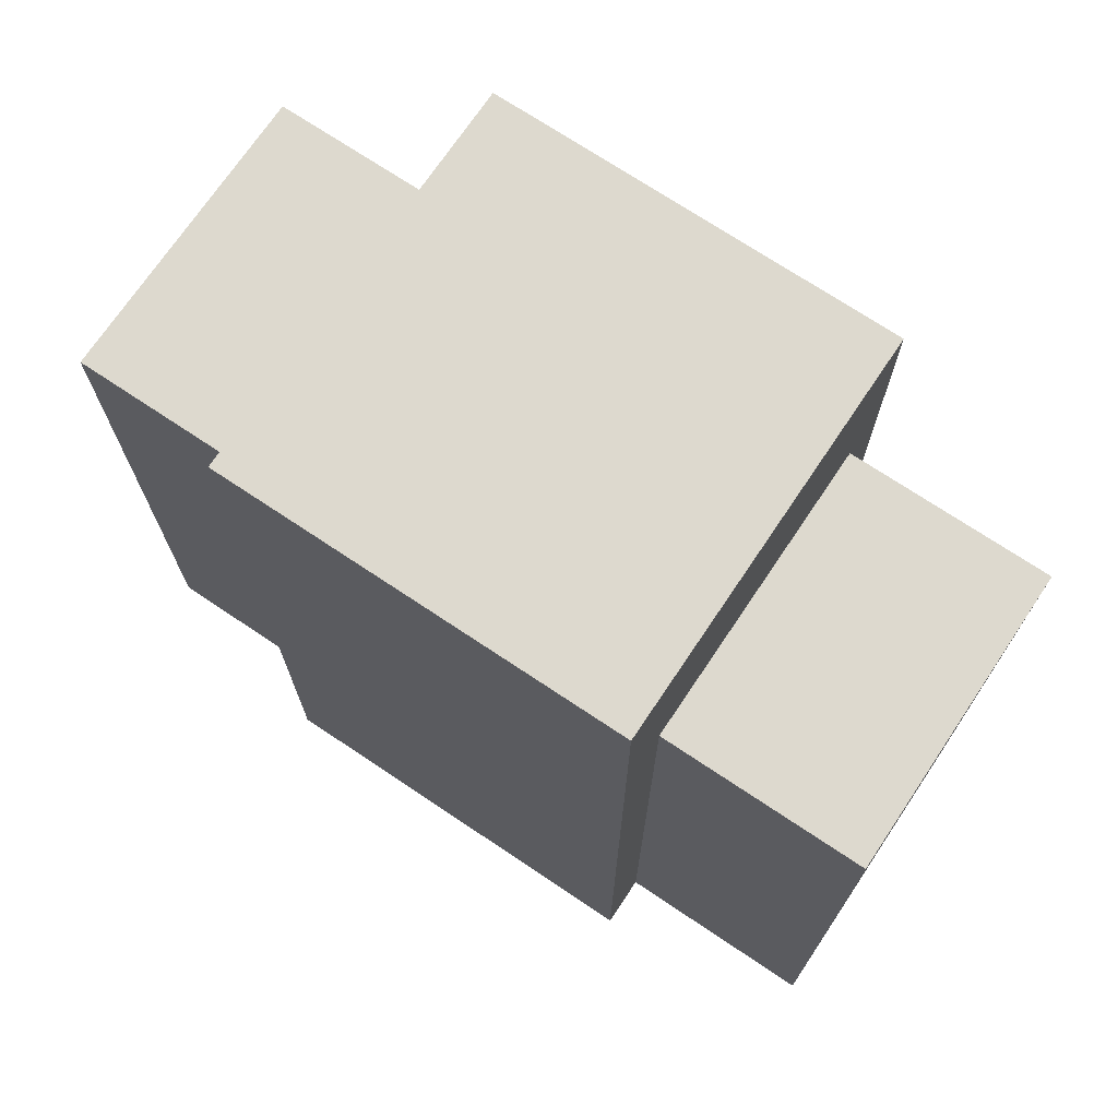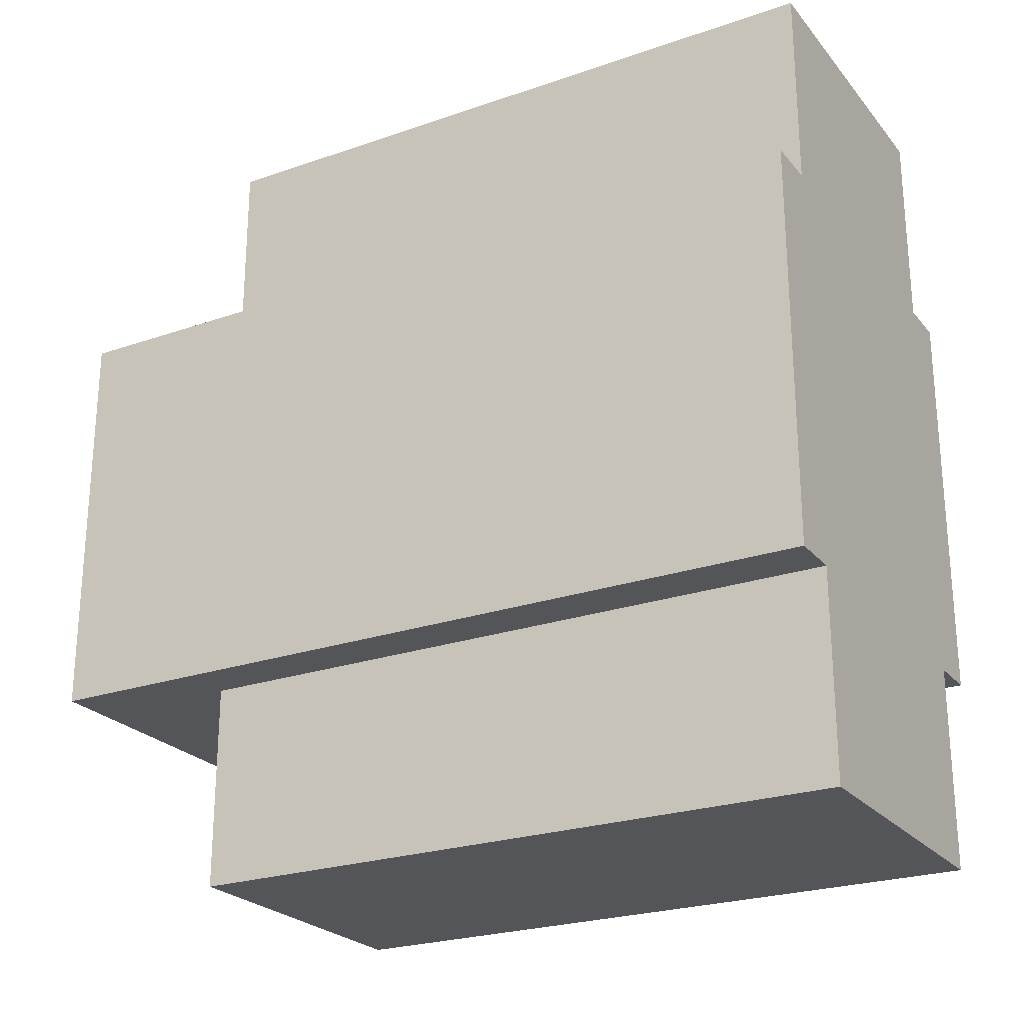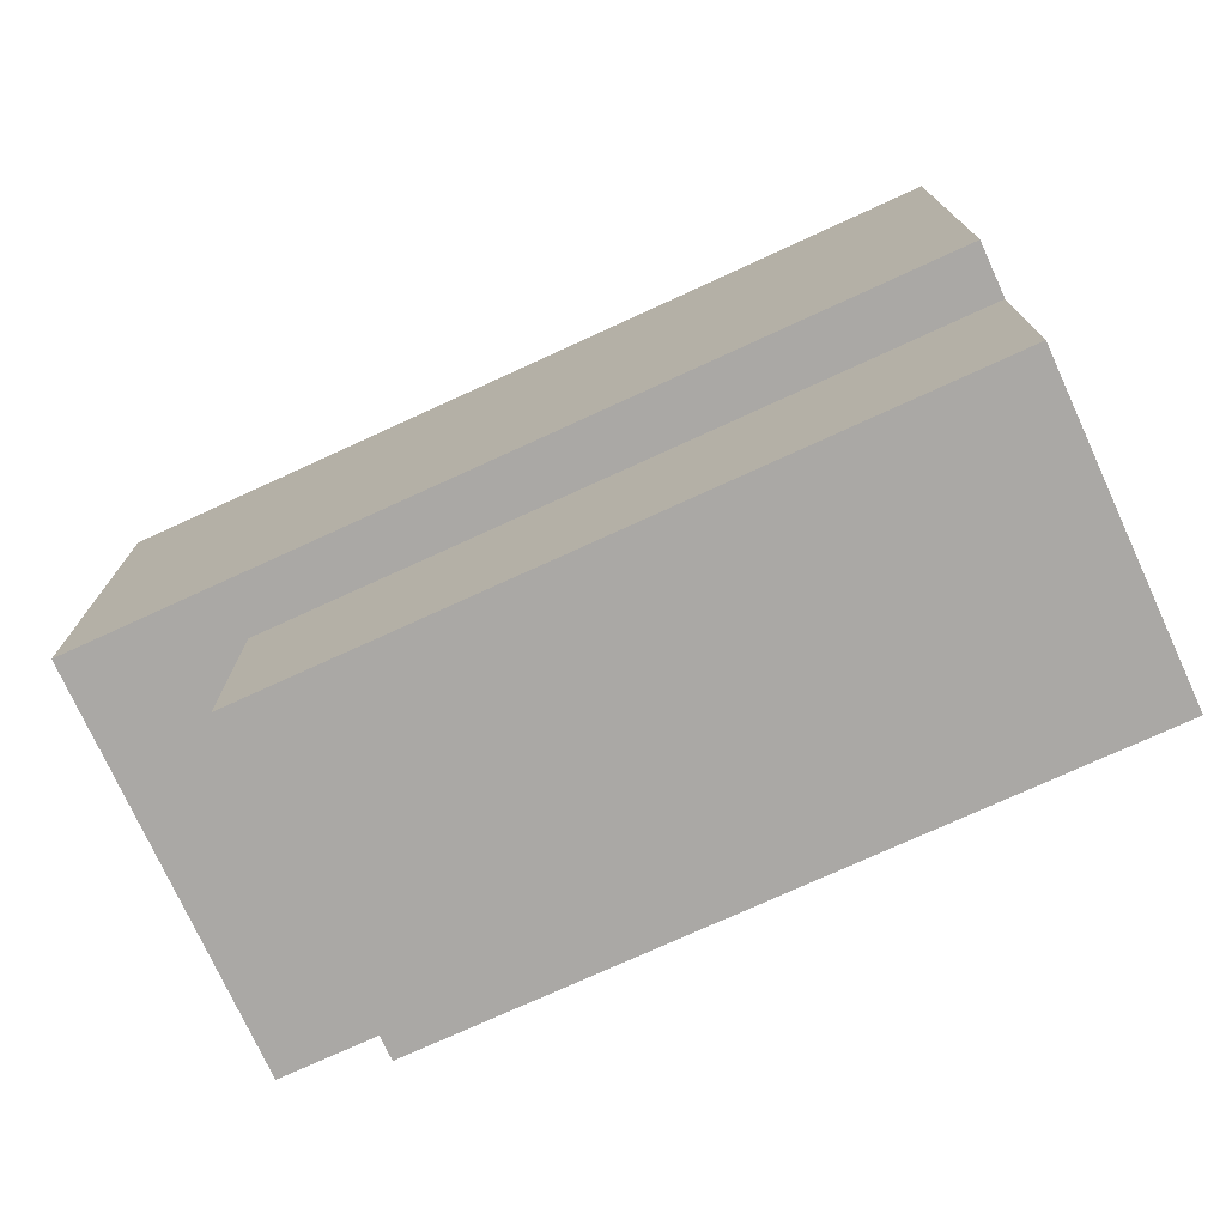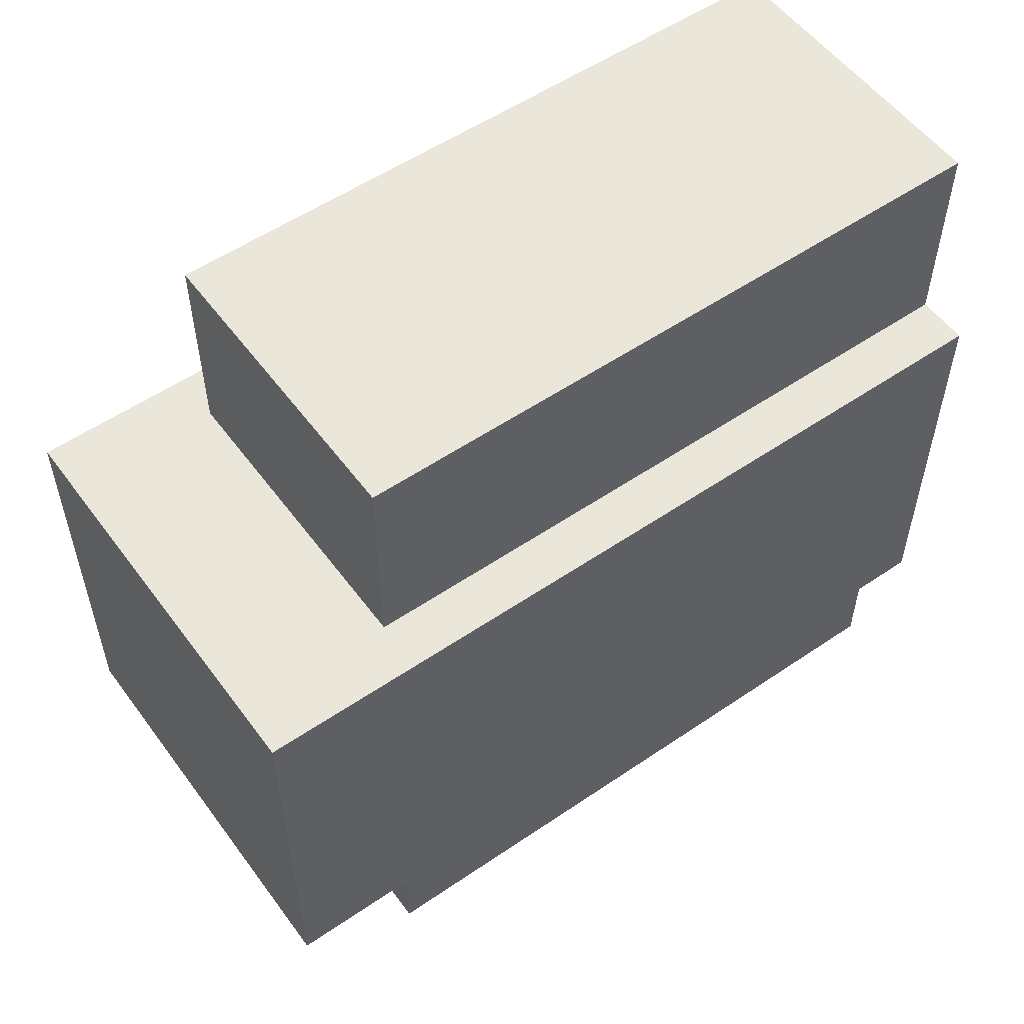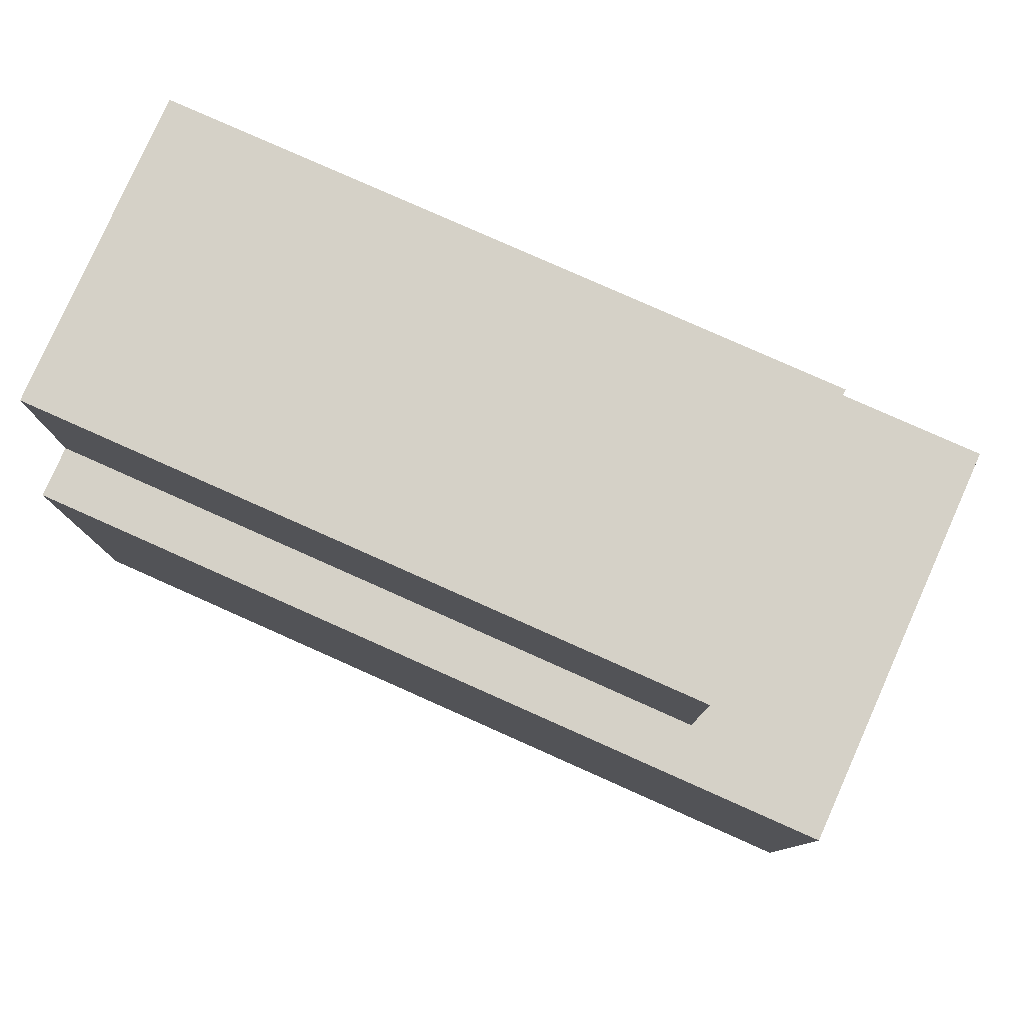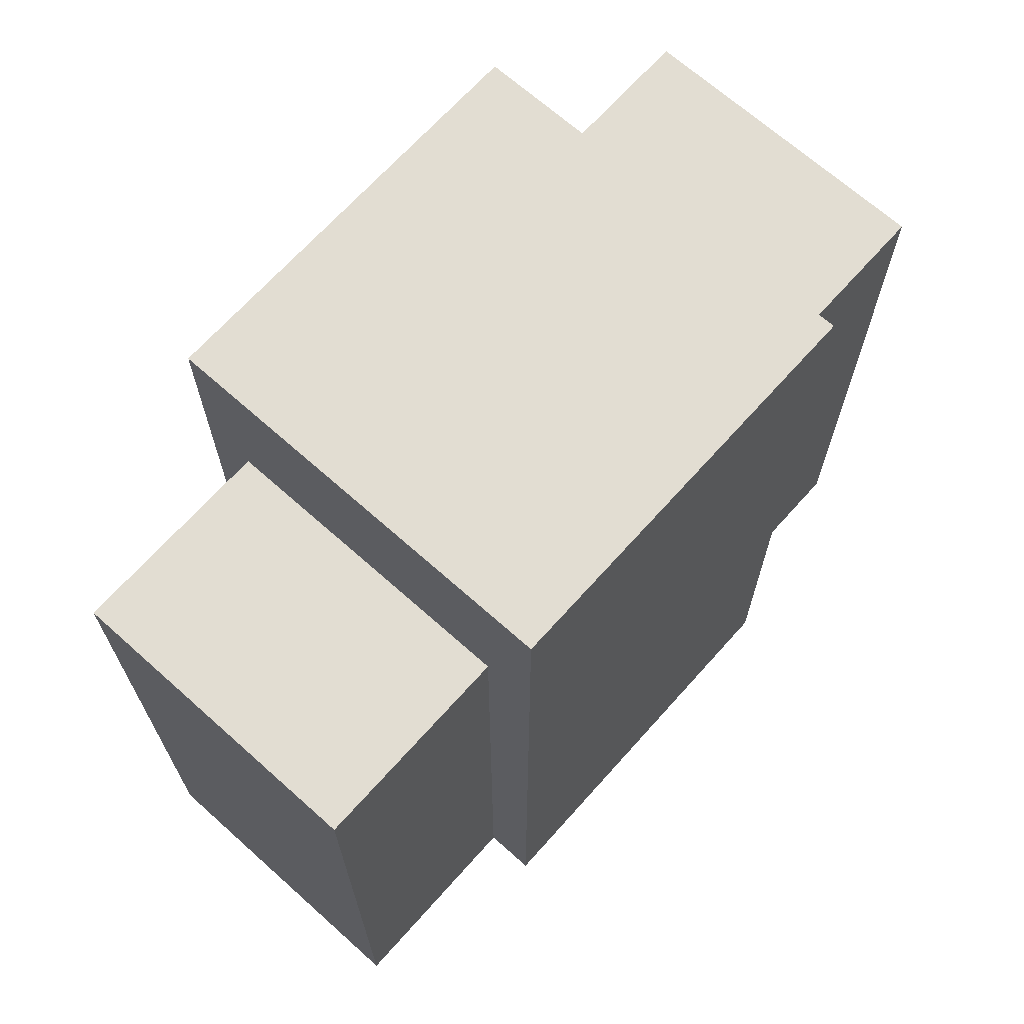
<metadata>
{"format":"obj","ext":"obj","renderer":"f3d","projection":"perspective","resolution":1024,"background":"white","views":[{"elev":71.8,"azim":123.8,"up":"+Y"},{"elev":-24.4,"azim":-60.4,"up":"+Z"},{"elev":-75.1,"azim":-65.4,"up":"+Z"},{"elev":54.8,"azim":-125.8,"up":"+Z"},{"elev":79.7,"azim":114.0,"up":"+Z"},{"elev":68.2,"azim":41.8,"up":"+Y"}]}
</metadata>
<code>
v 0.25 1 0.25
v 0.25 1 0.75
v 0.75 1 0.75
v 0.75 1 0.25
v 0.75 0 0.25
v 0.25 0 0.25
v 0.25 0 0.75
v 0.75 0 0.75
v 0.3125 0.8125 0
v 0.3125 0.8125 1
v 0.6875 0.8125 1
v 0.6875 0.8125 0
v 0.3125 0 0
v 0.3125 0 1
v 0.6875 0 1
v 0.6875 0 0
f 1 2 3 4
f 4 5 6 1
f 2 7 8 3
f 1 6 7 2
f 3 8 5 4
f 9 10 11 12
f 9 13 14 10
f 11 15 16 12
f 7 6 5 8
f 14 13 16 15
f 12 16 13 9
f 10 14 15 11

</code>
